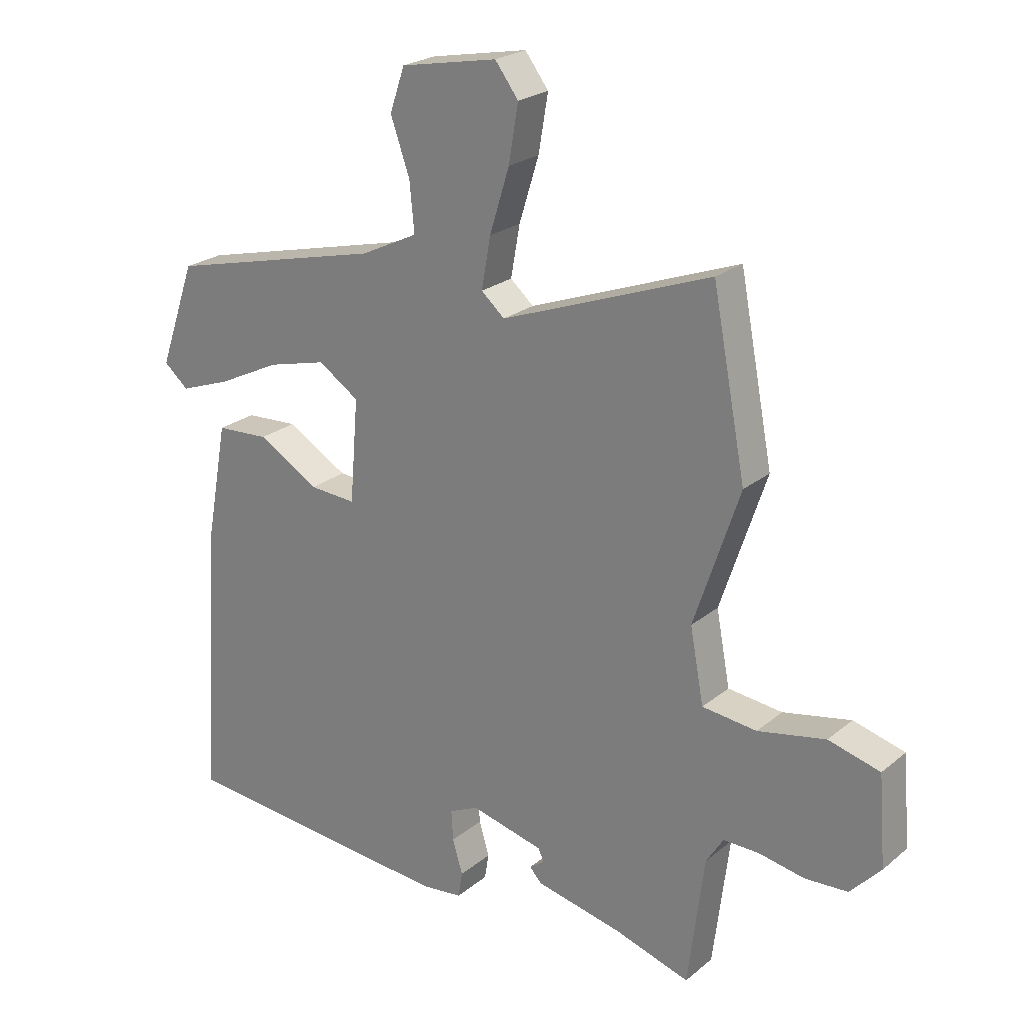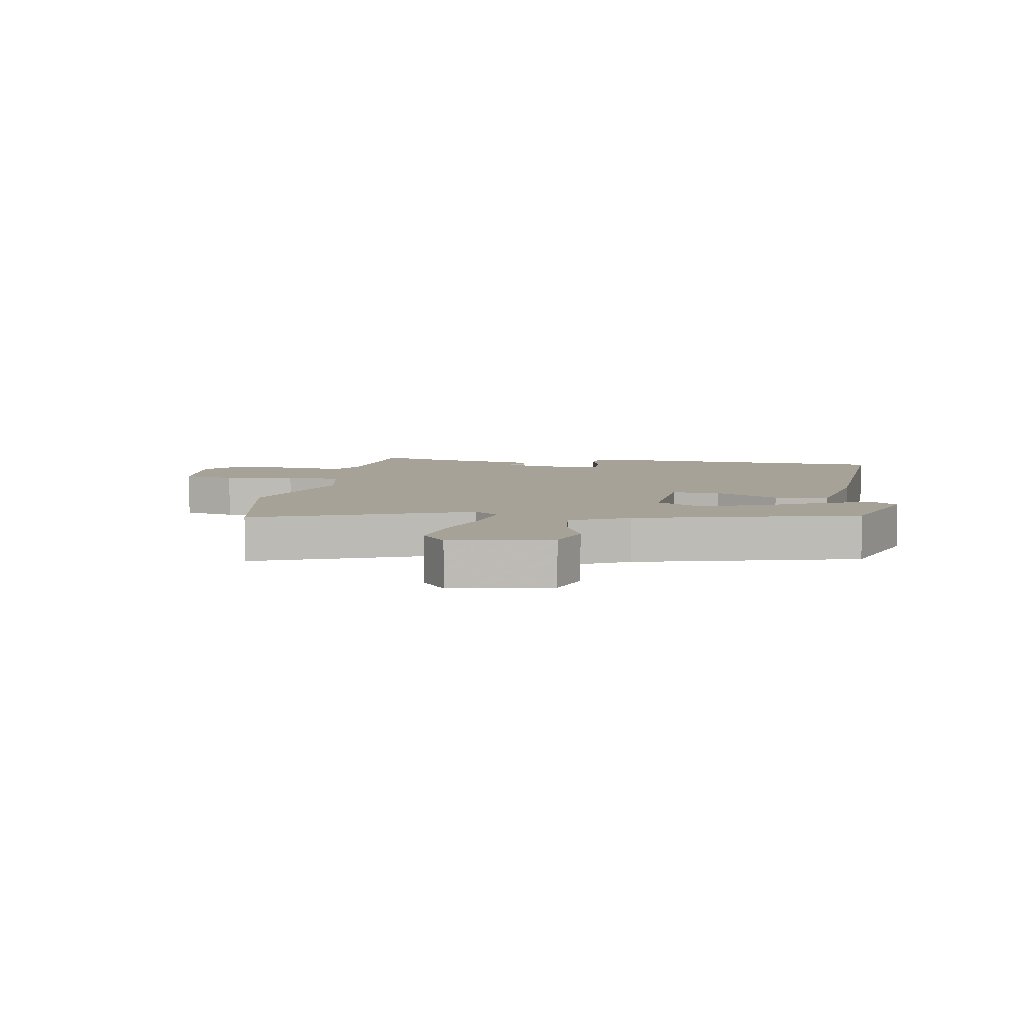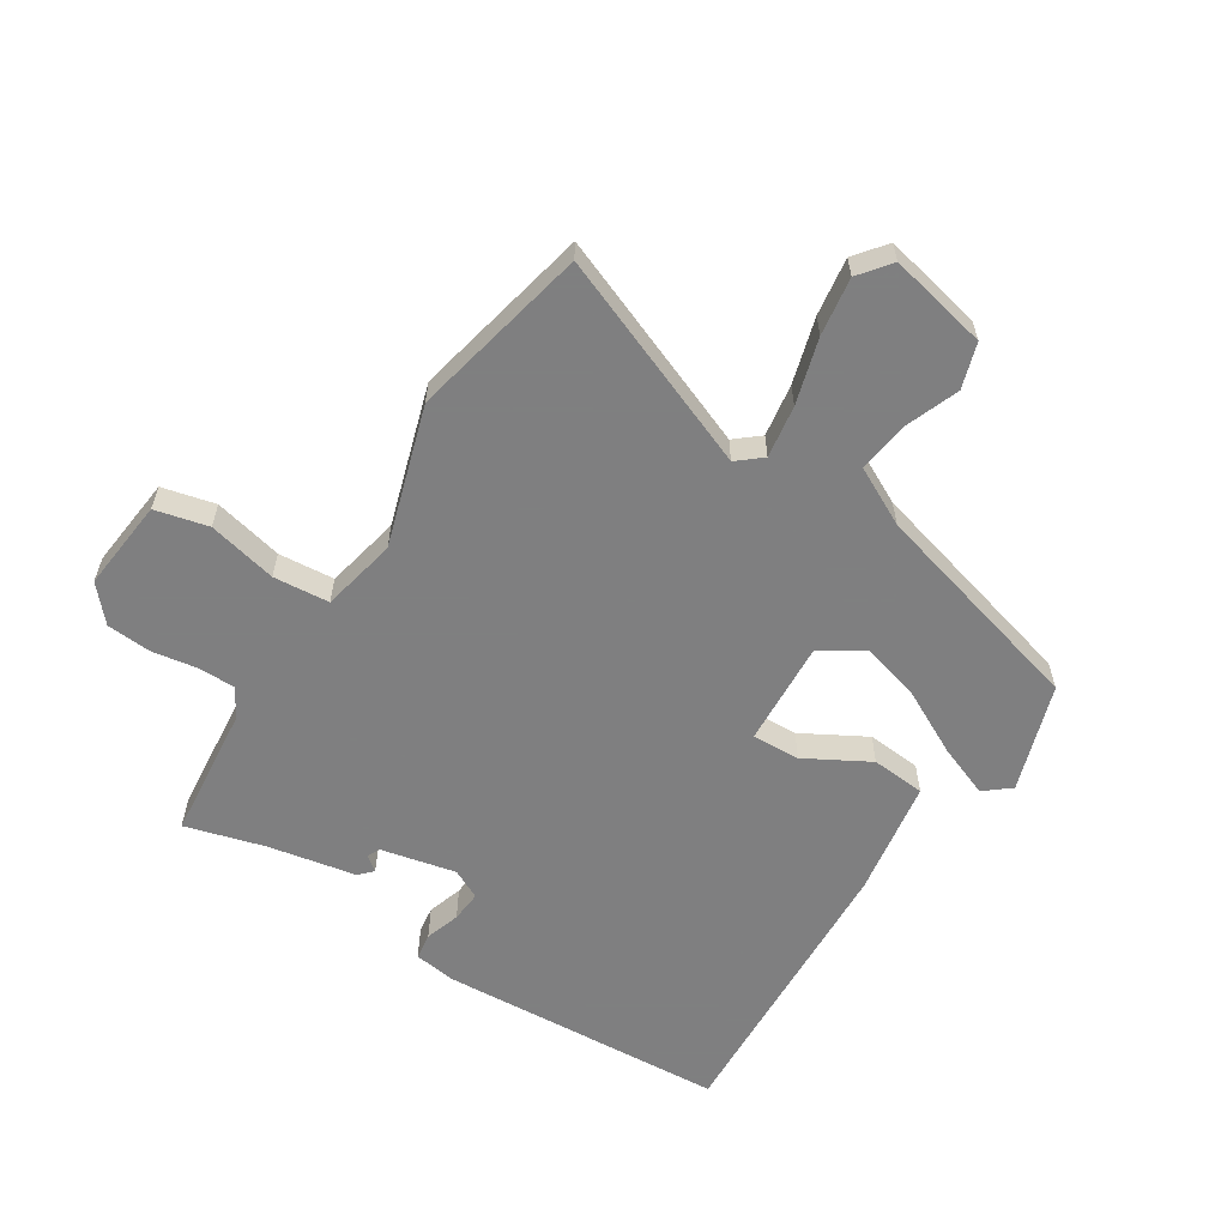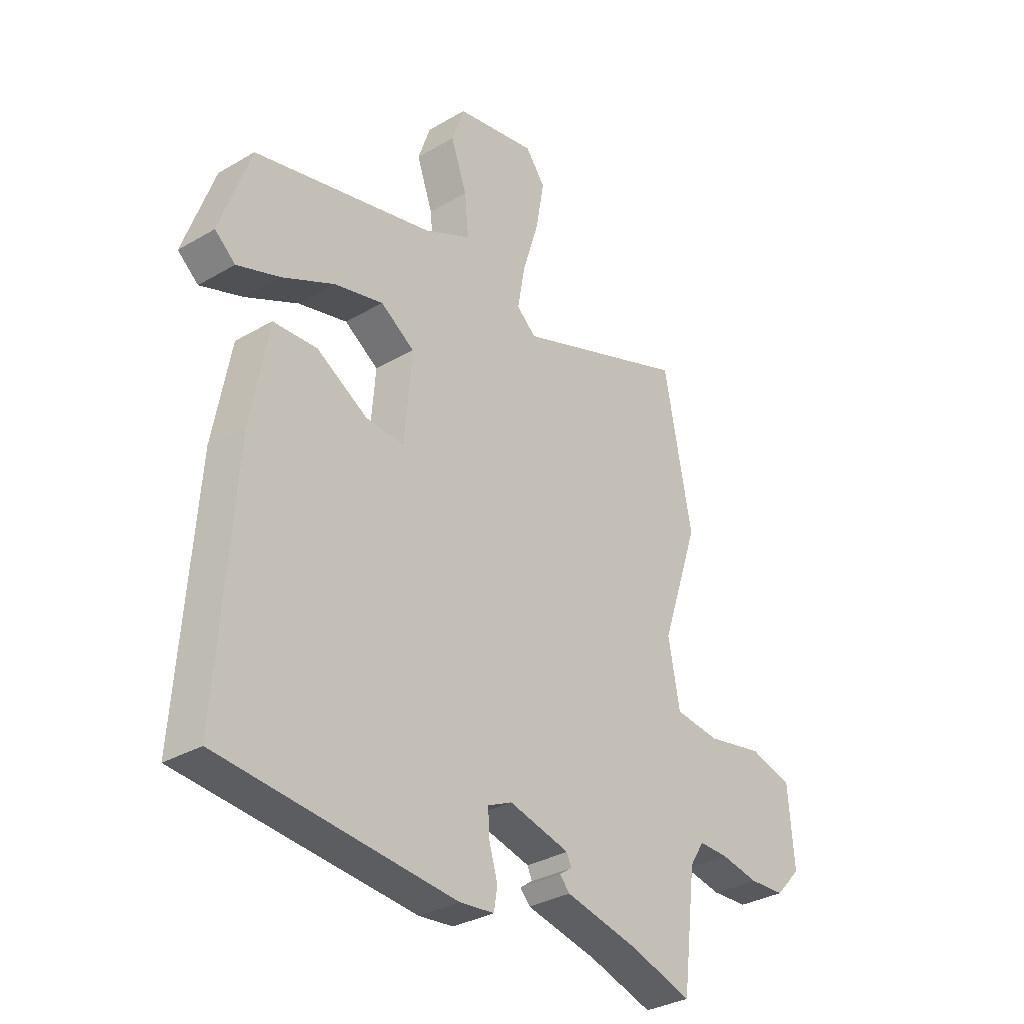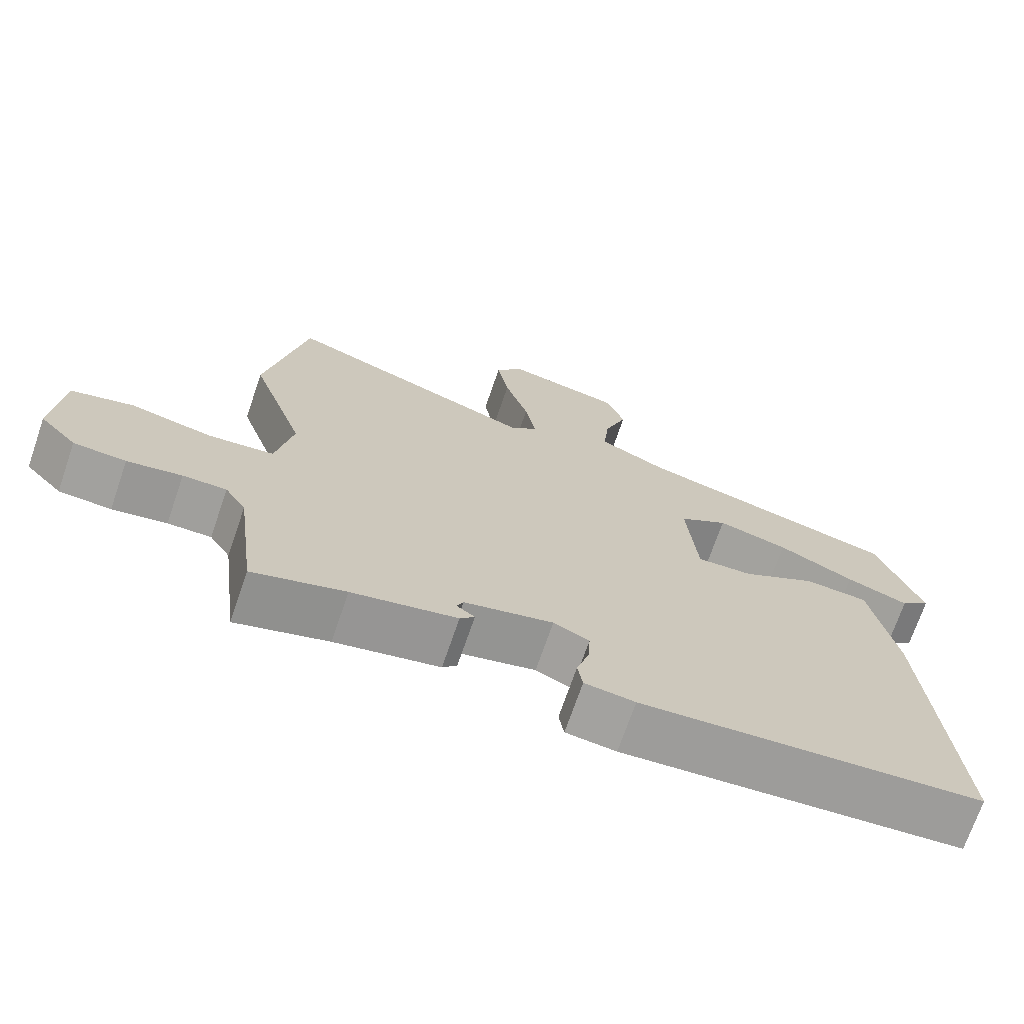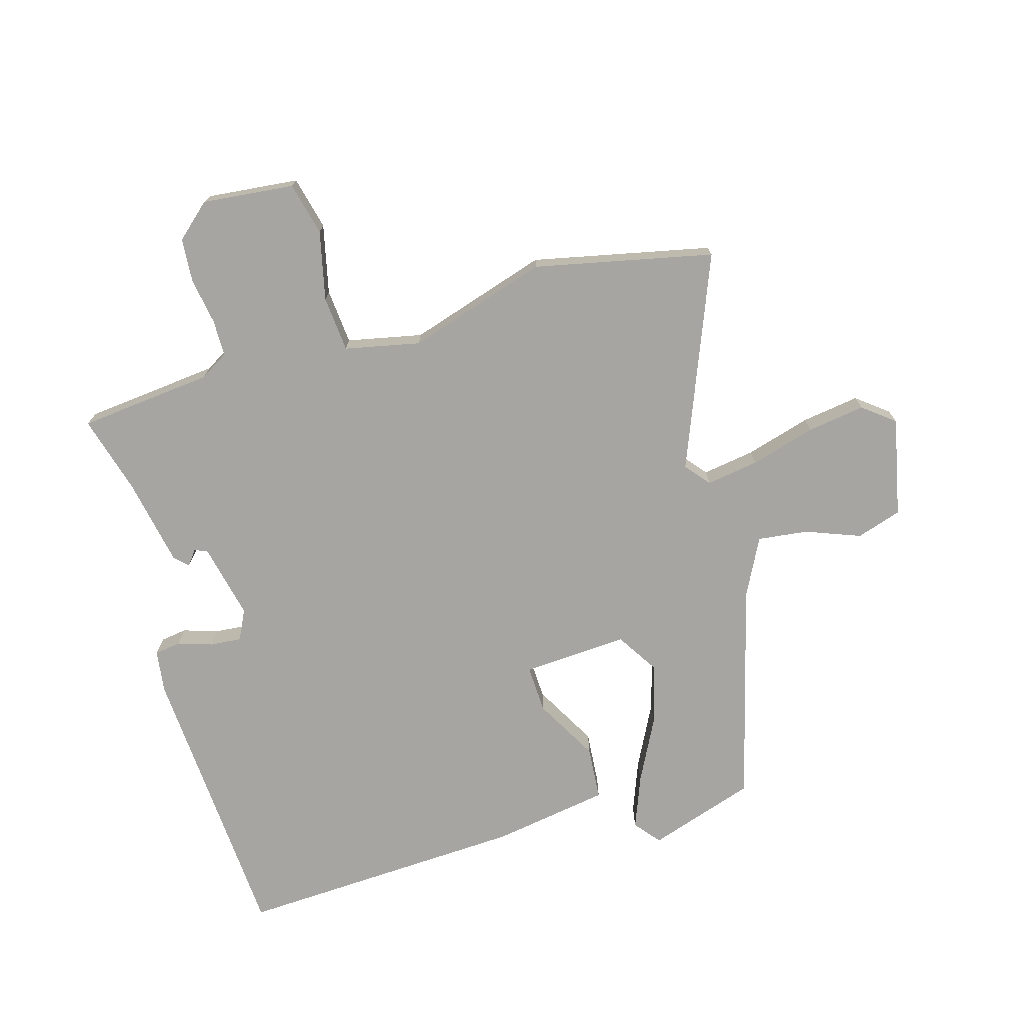
<metadata>
{"format":"obj","ext":"obj","renderer":"f3d","projection":"perspective","resolution":1024,"background":"white","views":[{"elev":23.3,"azim":-143.4,"up":"+Z"},{"elev":6.4,"azim":8.5,"up":"+Y"},{"elev":-59.9,"azim":-33.8,"up":"+Y"},{"elev":-32.5,"azim":129.2,"up":"+Z"},{"elev":-71.4,"azim":-19.0,"up":"+Z"},{"elev":-73.6,"azim":-75.1,"up":"+Y"}]}
</metadata>
<code>
v 0.5 0.07 -0.488
v 0.031 0.07 -0.528
v -0.038 0.07 -0.52
v -0.045 0.07 -0.477
v -0.028 0.07 -0.42
v -0.025 0.07 -0.369
v -0.074 0.07 -0.346
v -0.196 0.07 -0.376
v -0.205 0.07 -0.397
v -0.18 0.07 -0.415
v -0.2 0.07 -0.437
v -0.344 0.07 -0.468
v -0.471 0.07 -0.507
v -0.498 0.07 -0.289
v -0.527 0.07 -0.243
v -0.587 0.07 -0.244
v -0.662 0.07 -0.258
v -0.734 0.07 -0.254
v -0.785 0.07 -0.199
v -0.773 0.07 -0.049
v -0.687 0.07 -0.026
v -0.574 0.07 -0.049
v -0.483 0.07 -0.039
v -0.46 0.07 0.084
v -0.536 0.07 0.311
v -0.48 0.07 0.603
v -0.13 0.07 0.473
v -0.091 0.07 0.507
v -0.106 0.07 0.592
v -0.139 0.07 0.698
v -0.155 0.07 0.792
v -0.116 0.07 0.844
v 0.046 0.07 0.813
v 0.071 0.07 0.74
v 0.039 0.07 0.65
v 0.031 0.07 0.568
v 0.126 0.07 0.522
v 0.487 0.07 0.434
v 0.548 0.07 0.26
v 0.507 0.07 0.225
v 0.421 0.07 0.256
v 0.316 0.07 0.307
v 0.218 0.07 0.332
v 0.15 0.07 0.287
v 0.164 0.07 0.115
v 0.242 0.07 0.12
v 0.344 0.07 0.18
v 0.432 0.07 0.175
v 0.467 0.07 -0.015
v 0.5 0 -0.488
v 0.031 0 -0.528
v -0.038 0 -0.52
v -0.045 0 -0.477
v -0.028 0 -0.42
v -0.025 0 -0.369
v -0.074 0 -0.346
v -0.196 0 -0.376
v -0.205 0 -0.397
v -0.18 0 -0.415
v -0.2 0 -0.437
v -0.344 0 -0.468
v -0.471 0 -0.507
v -0.498 0 -0.289
v -0.527 0 -0.243
v -0.587 0 -0.244
v -0.662 0 -0.258
v -0.734 0 -0.254
v -0.785 0 -0.199
v -0.773 0 -0.049
v -0.687 0 -0.026
v -0.574 0 -0.049
v -0.483 0 -0.039
v -0.46 0 0.084
v -0.536 0 0.311
v -0.48 0 0.603
v -0.13 0 0.473
v -0.091 0 0.507
v -0.106 0 0.592
v -0.139 0 0.698
v -0.155 0 0.792
v -0.116 0 0.844
v 0.046 0 0.813
v 0.071 0 0.74
v 0.039 0 0.65
v 0.031 0 0.568
v 0.126 0 0.522
v 0.487 0 0.434
v 0.548 0 0.26
v 0.507 0 0.225
v 0.421 0 0.256
v 0.316 0 0.307
v 0.218 0 0.332
v 0.15 0 0.287
v 0.164 0 0.115
v 0.242 0 0.12
v 0.344 0 0.18
v 0.432 0 0.175
v 0.467 0 -0.015
f 46 47 48 49
f 45 46 49 1
f 39 40 41 42
f 37 38 39 42
f 36 37 42 43
f 32 33 34 35
f 32 35 36
f 29 30 31 32
f 28 29 32 36
f 27 28 36 43
f 24 25 26 27
f 23 24 27 43
f 19 20 21 22
f 19 22 23
f 16 17 18 19
f 15 16 19 23
f 14 15 23
f 12 13 14 23
f 9 10 11 12
f 8 9 12 23
f 7 8 23
f 6 7 23
f 2 3 4 5
f 45 1 2 5
f 44 45 5 6
f 23 43 44
f 6 23 44
f 98 97 96 95
f 50 98 95 94
f 91 90 89 88
f 91 88 87 86
f 92 91 86 85
f 84 83 82 81
f 85 84 81
f 81 80 79 78
f 85 81 78 77
f 92 85 77 76
f 76 75 74 73
f 92 76 73 72
f 71 70 69 68
f 72 71 68
f 68 67 66 65
f 72 68 65 64
f 72 64 63
f 72 63 62 61
f 61 60 59 58
f 72 61 58 57
f 72 57 56
f 72 56 55
f 54 53 52 51
f 54 51 50 94
f 55 54 94 93
f 93 92 72
f 93 72 55
f 1 50 51 2
f 2 51 52 3
f 3 52 53 4
f 4 53 54 5
f 5 54 55 6
f 6 55 56 7
f 7 56 57 8
f 8 57 58 9
f 9 58 59 10
f 10 59 60 11
f 11 60 61 12
f 12 61 62 13
f 13 62 63 14
f 14 63 64 15
f 15 64 65 16
f 16 65 66 17
f 17 66 67 18
f 18 67 68 19
f 19 68 69 20
f 20 69 70 21
f 21 70 71 22
f 22 71 72 23
f 23 72 73 24
f 24 73 74 25
f 25 74 75 26
f 26 75 76 27
f 27 76 77 28
f 28 77 78 29
f 29 78 79 30
f 30 79 80 31
f 31 80 81 32
f 32 81 82 33
f 33 82 83 34
f 34 83 84 35
f 35 84 85 36
f 36 85 86 37
f 37 86 87 38
f 38 87 88 39
f 39 88 89 40
f 40 89 90 41
f 41 90 91 42
f 42 91 92 43
f 43 92 93 44
f 44 93 94 45
f 45 94 95 46
f 46 95 96 47
f 47 96 97 48
f 48 97 98 49
f 49 98 50 1

</code>
